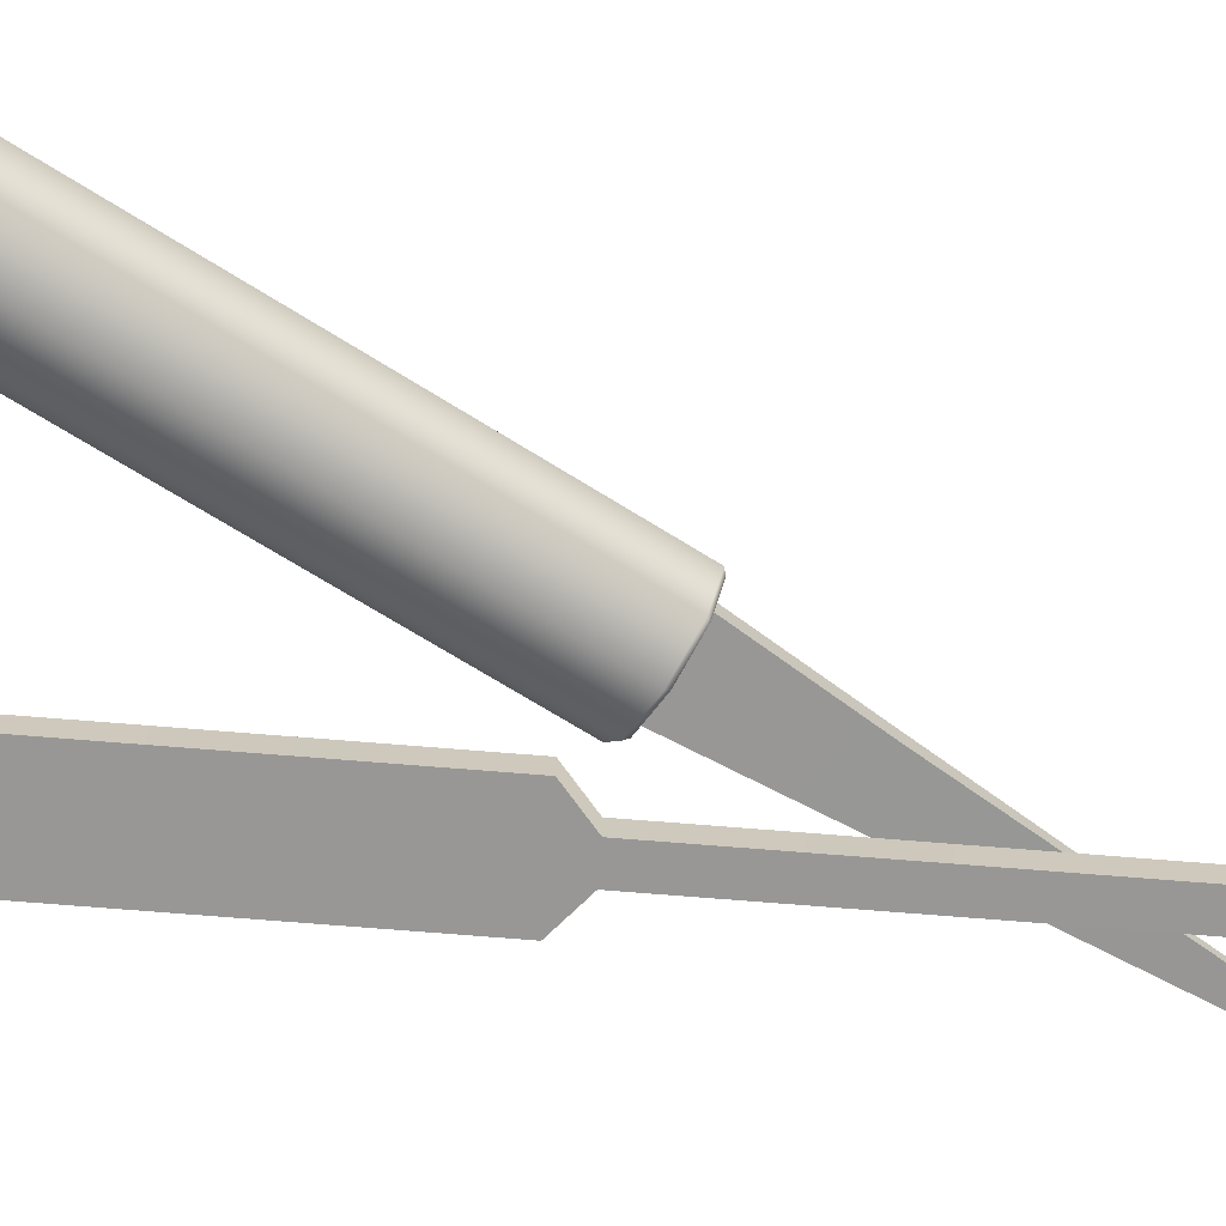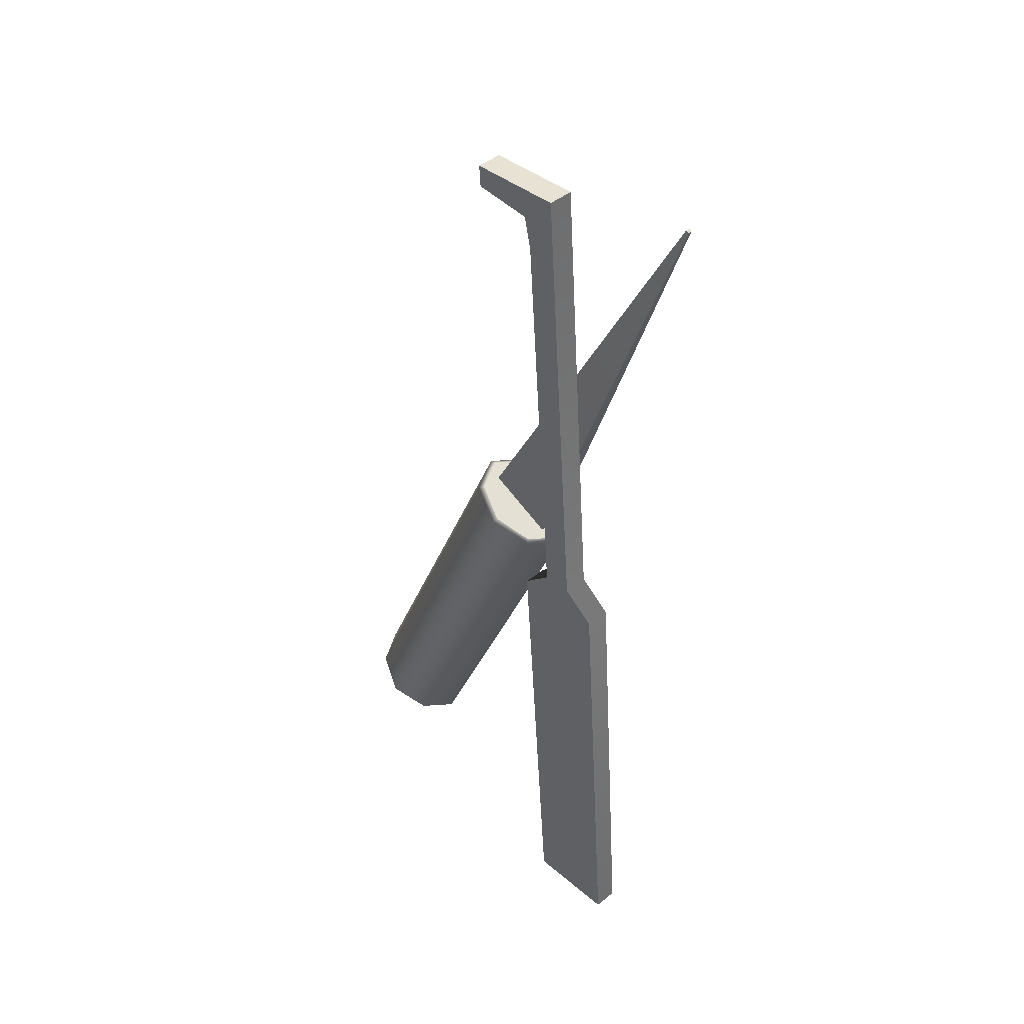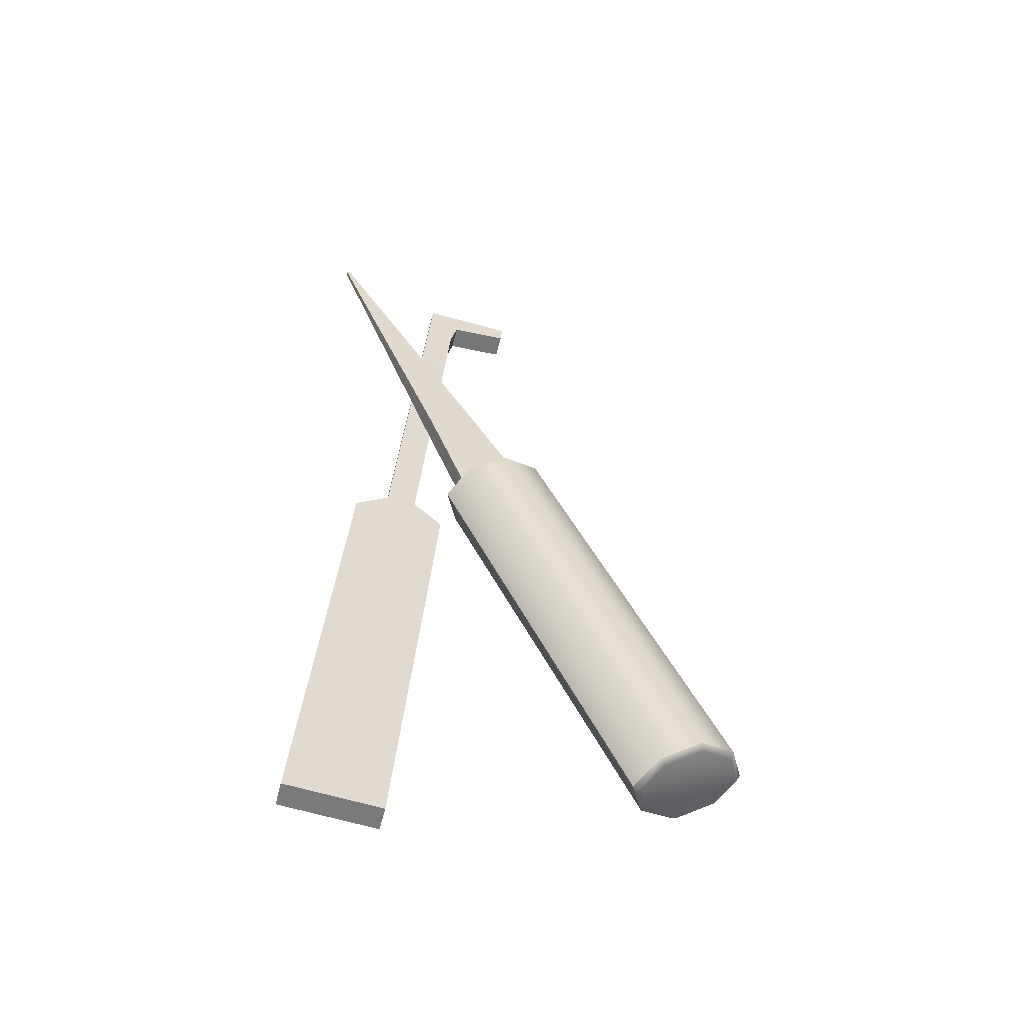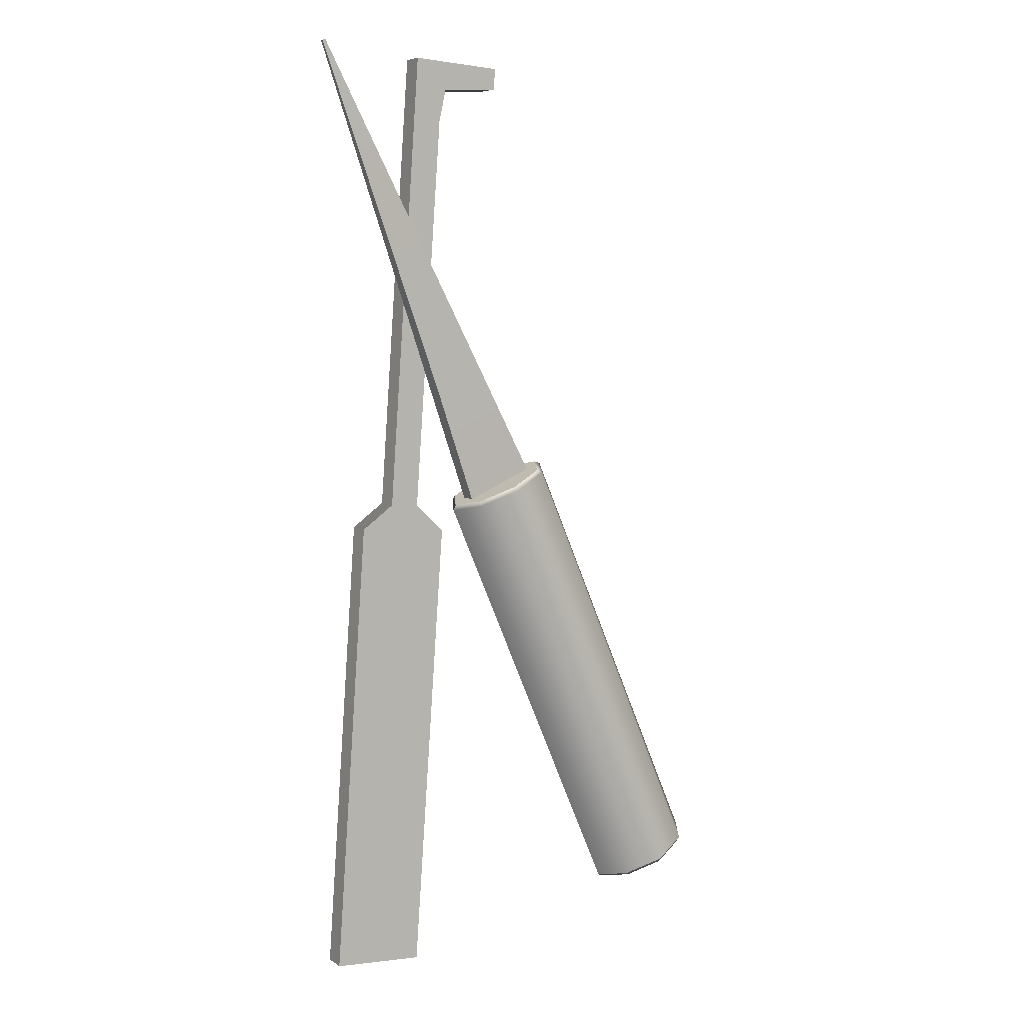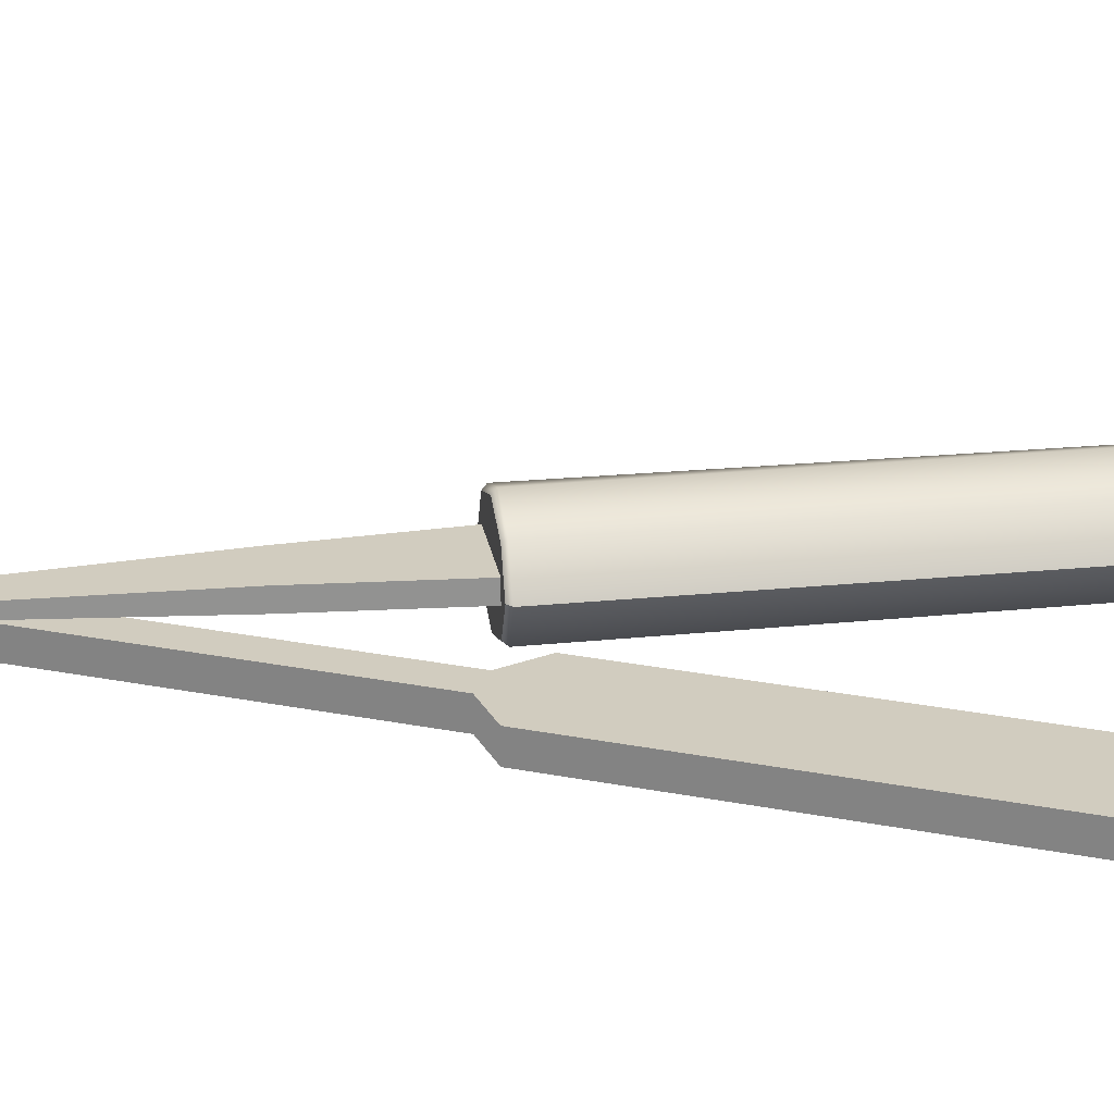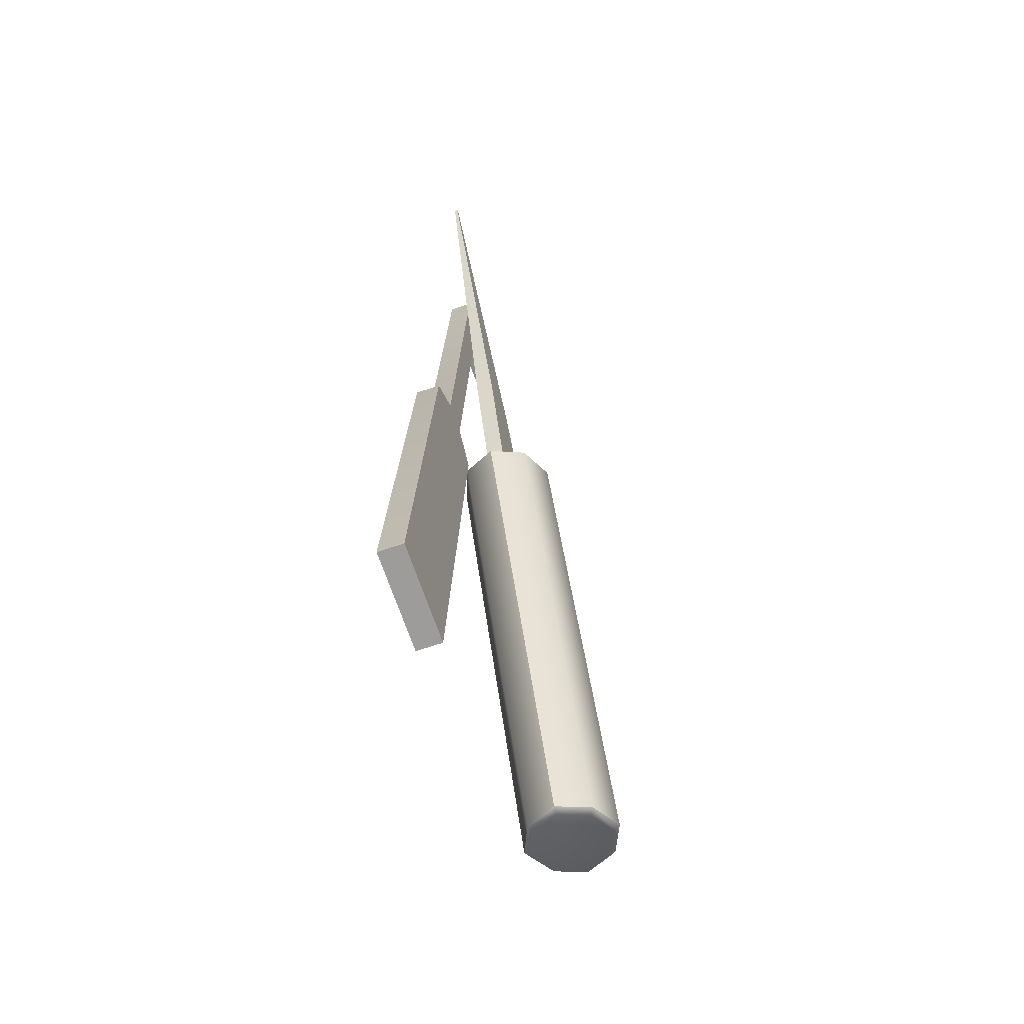
<metadata>
{"format":"obj","ext":"obj","renderer":"f3d","projection":"perspective","resolution":1024,"background":"white","views":[{"elev":-68.3,"azim":-98.9,"up":"+Y"},{"elev":44.4,"azim":46.7,"up":"+Z"},{"elev":-57.7,"azim":165.7,"up":"+Z"},{"elev":6.9,"azim":150.2,"up":"+Z"},{"elev":24.2,"azim":104.1,"up":"+Y"},{"elev":-66.5,"azim":109.2,"up":"+Z"}]}
</metadata>
<code>
g default
v -0.05169 0.003878 0.001273
v 0.2166 0.003878 0.02062
v -0.05169 0.07419 0.001273
v 0.2166 0.07419 0.02062
v 0.04632 0.003878 -1.358
v 0.3146 0.003878 -1.339
v 0.04632 0.07419 -1.358
v 0.3146 0.07419 -1.339
v 0.02339 0.07419 1.438
v 0.02339 0.003878 1.438
v -0.07038 0.003878 1.347
v -0.07038 0.07419 1.347
v -0.2429 0.07419 1.419
v -0.2429 0.003878 1.419
v -0.2384 0.003878 1.357
v -0.2384 0.07419 1.357
v 0.03489 0.003878 0.0841
v 0.03489 0.07419 0.0841
v 0.1205 0.07419 0.09027
v 0.1205 0.003878 0.09027
v -0.04956 0.003878 1.256
v -0.04956 0.07419 1.256
v -0.75 0.144 -1.116
v -0.2041 0.144 0.1477
v -0.3154 0.2378 0.1833
v -0.3035 0.2284 0.1906
v -0.3619 0.144 0.2034
v -0.3454 0.144 0.2087
v -0.3154 0.05033 0.1833
v -0.3035 0.05968 0.1906
v -0.2041 0.02162 0.1477
v -0.2086 0.009458 0.1371
v -0.1019 0.05033 0.091
v -0.1047 0.05968 0.1047
v -0.05536 0.144 0.07089
v -0.06278 0.144 0.0866
v -0.1019 0.2378 0.09099
v -0.1047 0.2284 0.1047
v -0.2086 0.2786 0.1371
v -0.2041 0.2665 0.1477
v -0.8446 0.0648 -1.075
v -0.848 0.05295 -1.057
v -0.75 0.02515 -1.116
v -0.7442 0.009458 -1.102
v -0.6555 0.2233 -1.156
v -0.6405 0.2351 -1.147
v -0.6124 0.144 -1.175
v -0.5909 0.144 -1.168
v -0.8877 0.144 -1.056
v -0.8975 0.144 -1.036
v -0.8446 0.2233 -1.075
v -0.848 0.2351 -1.057
v -0.75 0.2629 -1.116
v -0.7442 0.2786 -1.102
v -0.6555 0.0648 -1.156
v -0.6405 0.05295 -1.147
v 0.3598 0.149 1.465
v 0.3598 0.1391 1.465
v 0.3687 0.149 1.461
v 0.3687 0.1391 1.461
v -0.1297 0.1688 0.5163
v -0.1297 0.1193 0.5163
v 0.01337 0.1193 0.4544
v 0.01337 0.1688 0.4544
v -0.4198 0.1688 -0.03444
v -0.4198 0.1193 -0.03444
v -0.1889 0.1688 -0.1342
v -0.1889 0.1193 -0.1342
g Tool1:Tool1polySurface6
f 8 7 4
f 4 7 3
f 7 8 5
f 5 8 6
f 7 5 3
f 3 5 1
f 5 6 1
f 1 6 2
f 6 8 2
f 2 8 4
f 3 1 18
f 18 1 17
f 3 18 4
f 4 18 19
f 2 4 20
f 20 4 19
f 1 2 17
f 17 2 20
f 16 15 13
f 13 15 14
f 9 12 13
f 13 12 16
f 10 9 14
f 14 9 13
f 10 14 11
f 11 14 15
f 12 11 16
f 16 11 15
f 18 17 22
f 22 17 21
f 18 22 19
f 19 22 9
f 20 19 10
f 10 19 9
f 17 20 21
f 21 20 10
f 22 21 12
f 12 21 11
f 9 22 12
f 21 10 11
f 25 26 39
f 39 26 40
f 26 25 28
f 28 25 27
f 27 29 28
f 28 29 30
f 29 32 30
f 30 32 31
f 31 32 34
f 34 32 33
f 34 33 36
f 36 33 35
f 35 37 36
f 36 37 38
f 37 39 38
f 38 39 40
f 36 24 34
f 34 24 31
f 40 24 38
f 38 24 36
f 28 24 26
f 26 24 40
f 31 24 30
f 30 24 28
f 41 42 49
f 49 42 50
f 41 43 42
f 42 43 44
f 44 43 56
f 56 43 55
f 45 46 47
f 47 46 48
f 45 53 46
f 46 53 54
f 48 56 47
f 47 56 55
f 50 52 49
f 49 52 51
f 51 52 53
f 53 52 54
f 43 23 55
f 55 23 47
f 47 23 45
f 45 23 53
f 49 23 41
f 41 23 43
f 53 23 51
f 51 23 49
f 32 44 33
f 33 44 56
f 27 50 29
f 29 50 42
f 46 54 37
f 37 54 39
f 56 48 33
f 33 48 35
f 52 50 25
f 25 50 27
f 35 48 37
f 37 48 46
f 39 54 25
f 25 54 52
f 42 44 29
f 29 44 32
f 68 67 63
f 63 67 64
f 57 58 59
f 59 58 60
f 67 68 65
f 65 68 66
f 66 68 62
f 62 68 63
f 65 66 61
f 61 66 62
f 61 62 57
f 57 62 58
f 60 58 63
f 62 63 58
f 67 65 64
f 64 65 61
f 63 64 60
f 60 64 59
f 57 59 61
f 64 61 59

</code>
